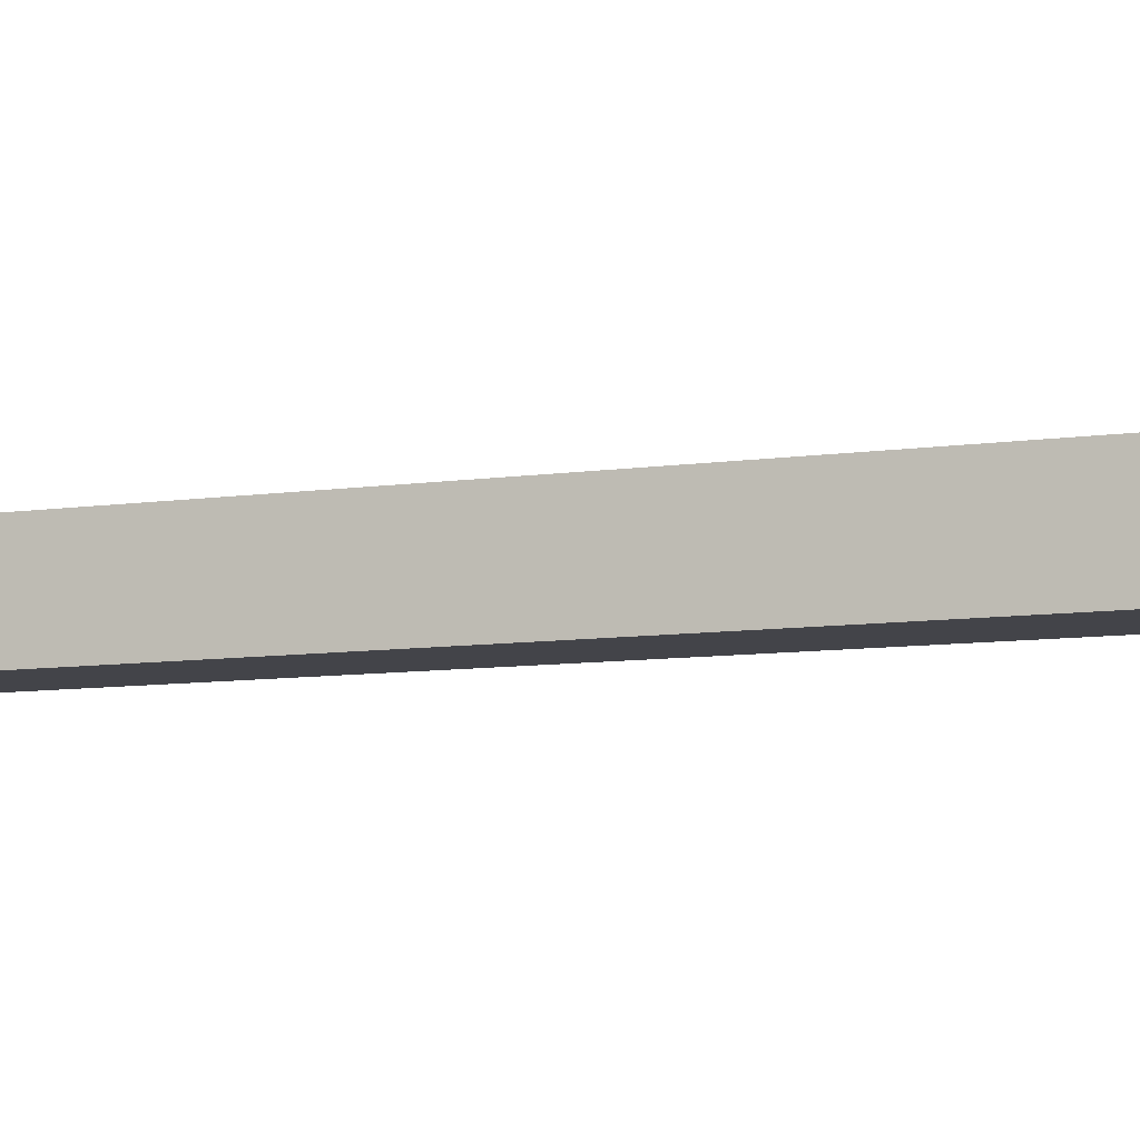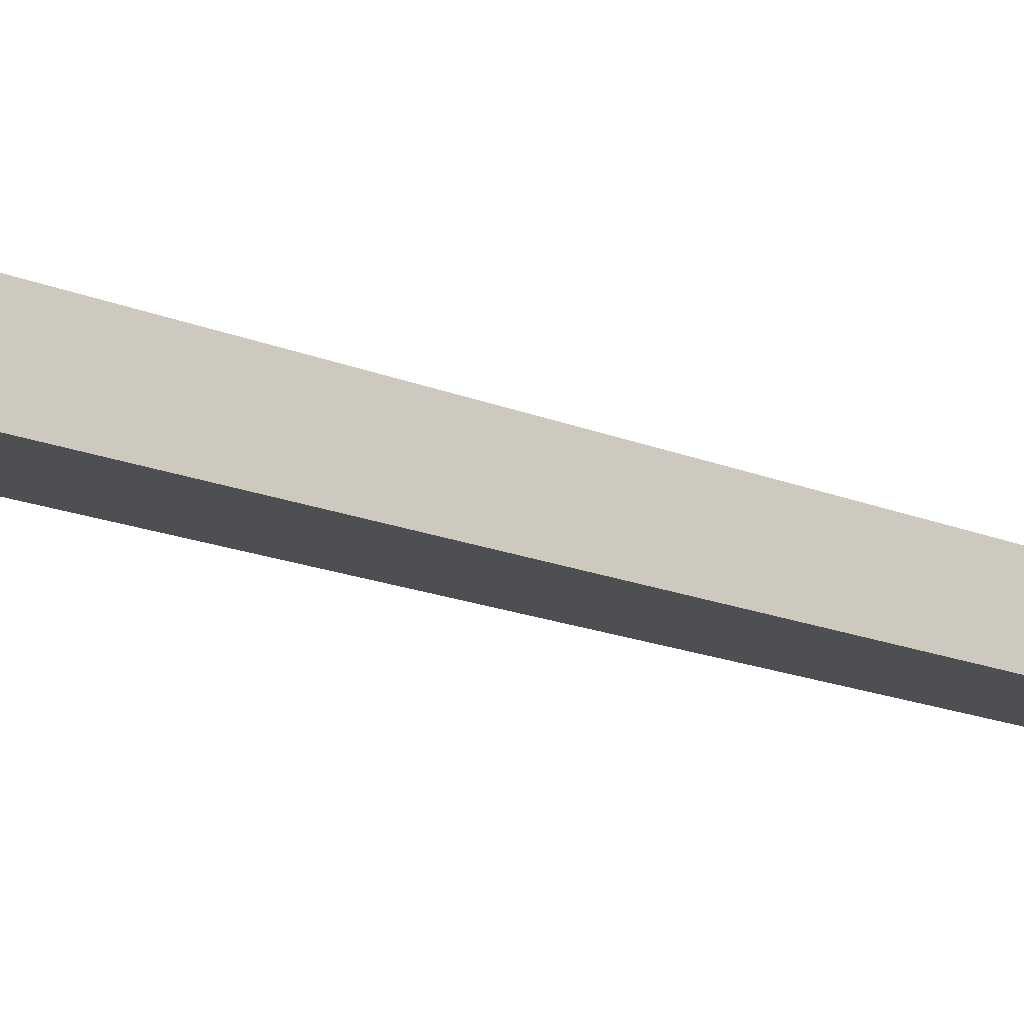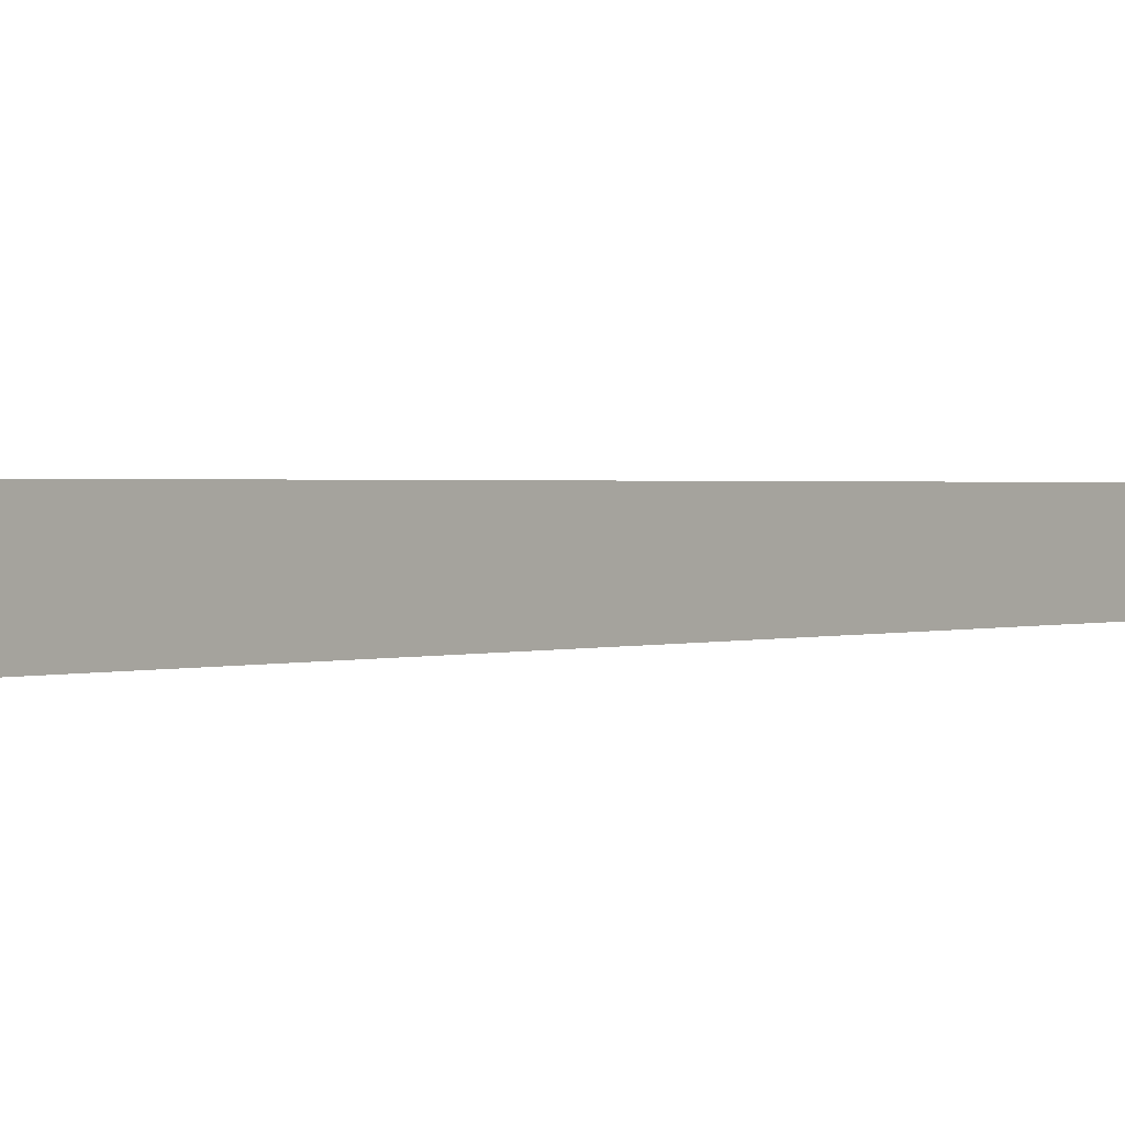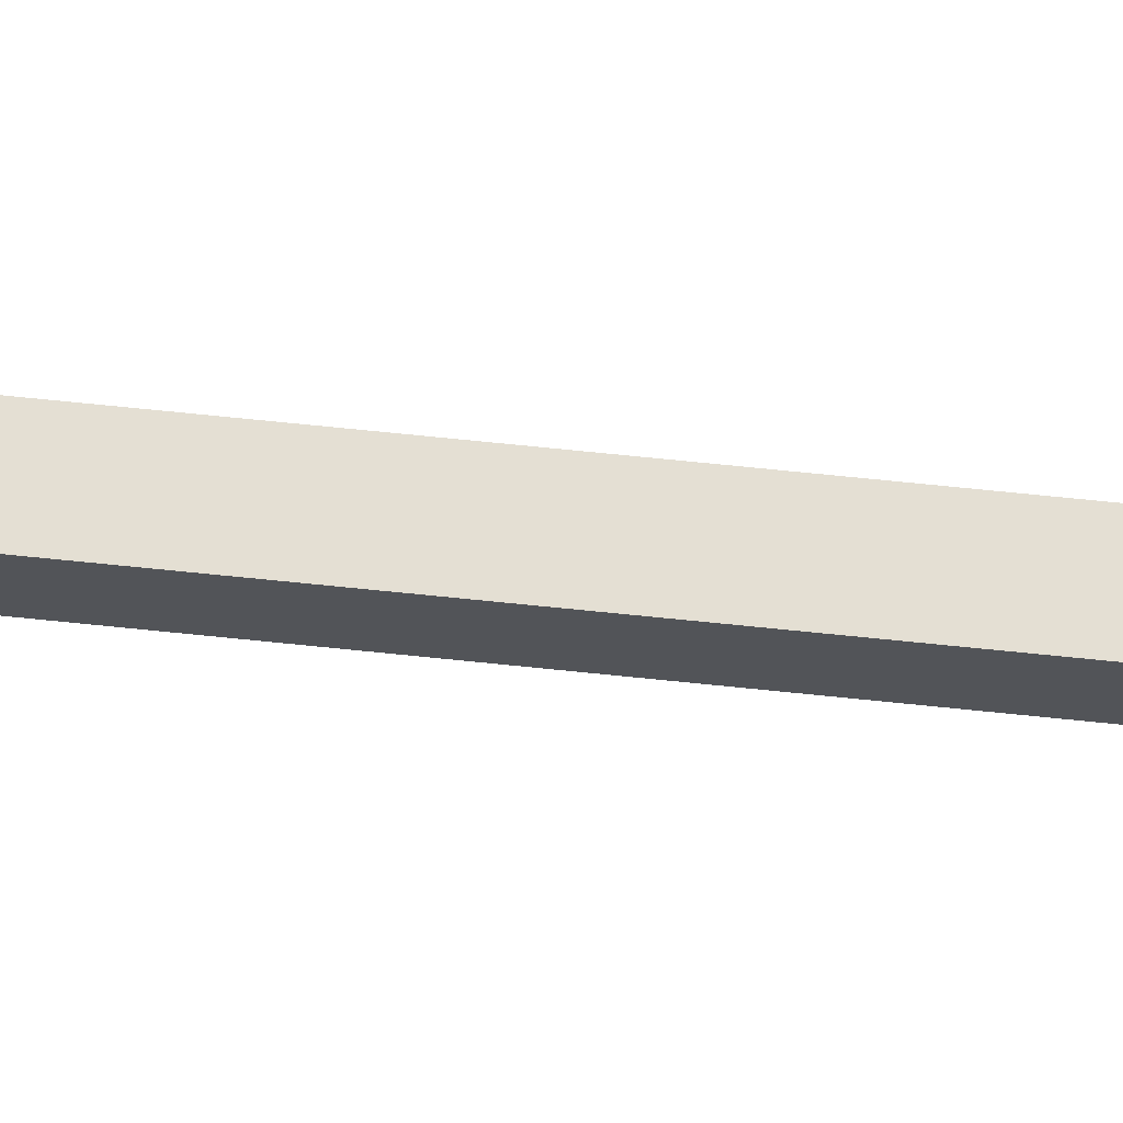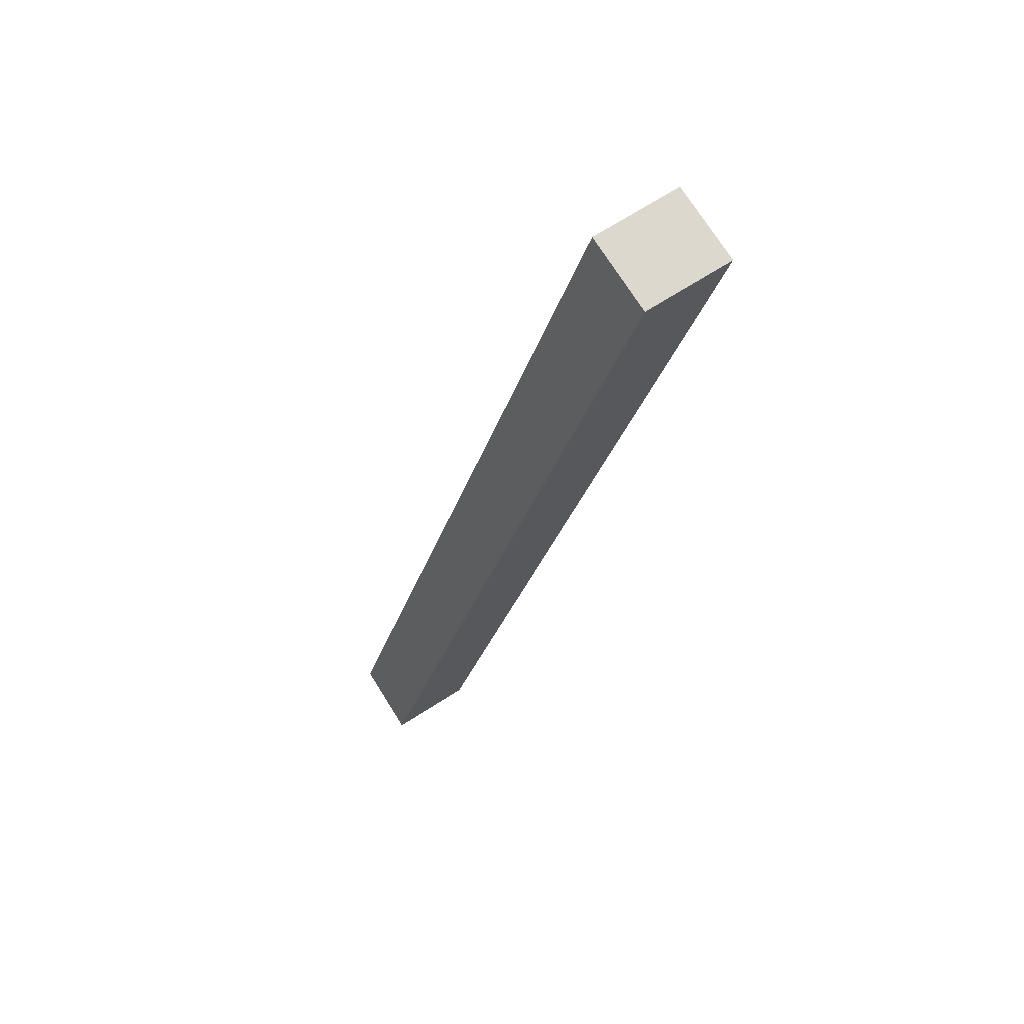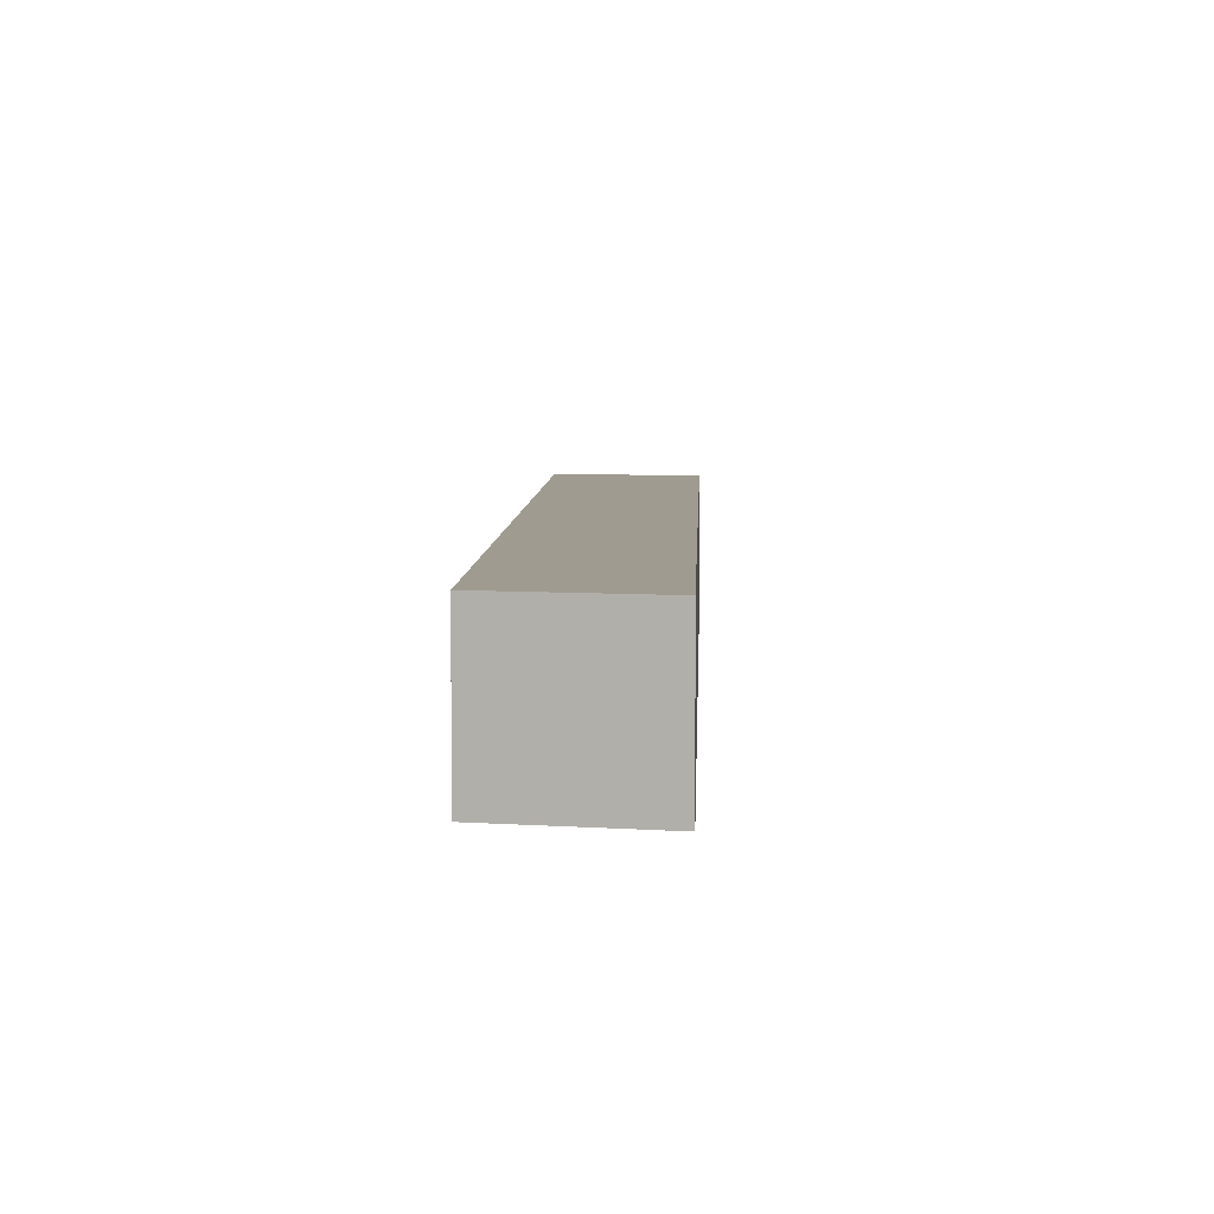
<metadata>
{"format":"obj","ext":"obj","renderer":"f3d","projection":"perspective","resolution":1024,"background":"white","views":[{"elev":-8.4,"azim":129.7,"up":"+Z"},{"elev":-18.1,"azim":-111.1,"up":"+Z"},{"elev":1.0,"azim":-124.9,"up":"+Z"},{"elev":66.7,"azim":-66.8,"up":"+Z"},{"elev":72.5,"azim":147.9,"up":"+Y"},{"elev":4.0,"azim":-161.5,"up":"+Z"}]}
</metadata>
<code>
o mesh3/mesh3-geometry#mesh3-geometry
v -0.4496 0.2122 -0.7012
v -0.4422 0.1783 -0.7012
v -0.4392 0.1783 -0.7012
v -0.4527 0.2122 -0.7012
v -0.4422 0.1783 -0.704
v -0.4496 0.2122 -0.704
v -0.4392 0.1783 -0.704
v -0.4527 0.2122 -0.704
f 1 2 3
f 2 1 4
f 3 2 1
f 4 1 2
f 5 3 2
f 2 3 5
f 3 6 1
f 1 6 3
f 6 4 1
f 1 4 6
f 4 5 2
f 2 5 4
f 3 5 7
f 7 5 3
f 6 3 7
f 7 3 6
f 4 6 8
f 8 6 4
f 5 4 8
f 8 4 5
f 5 6 7
f 7 6 5
f 6 5 8
f 8 5 6

</code>
